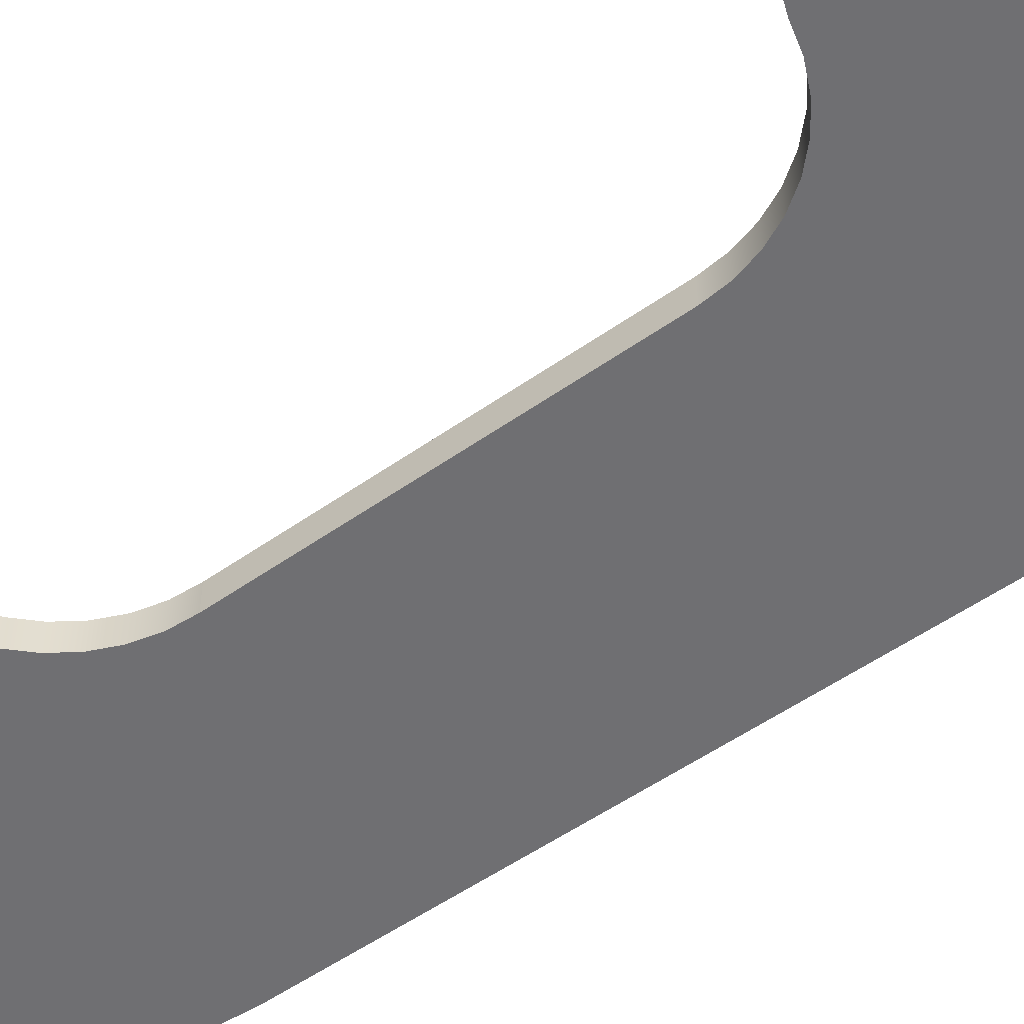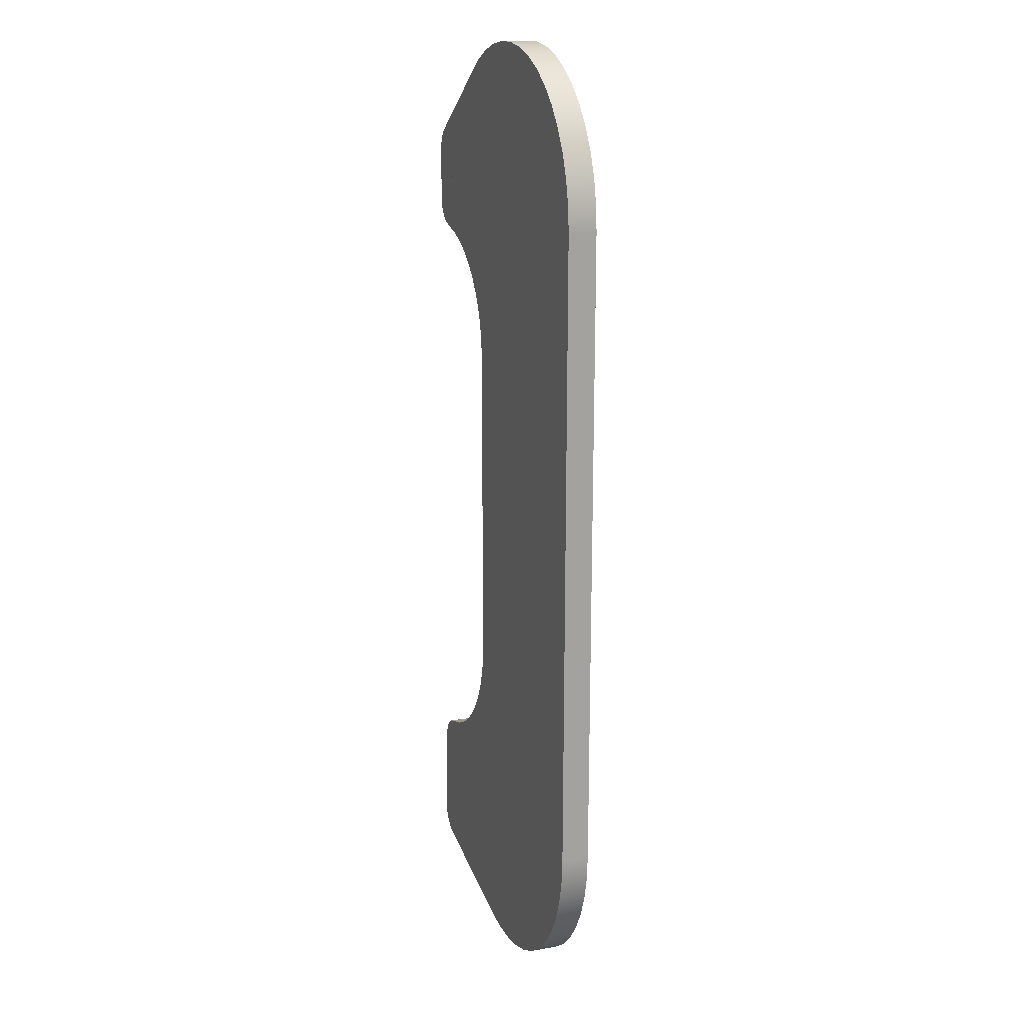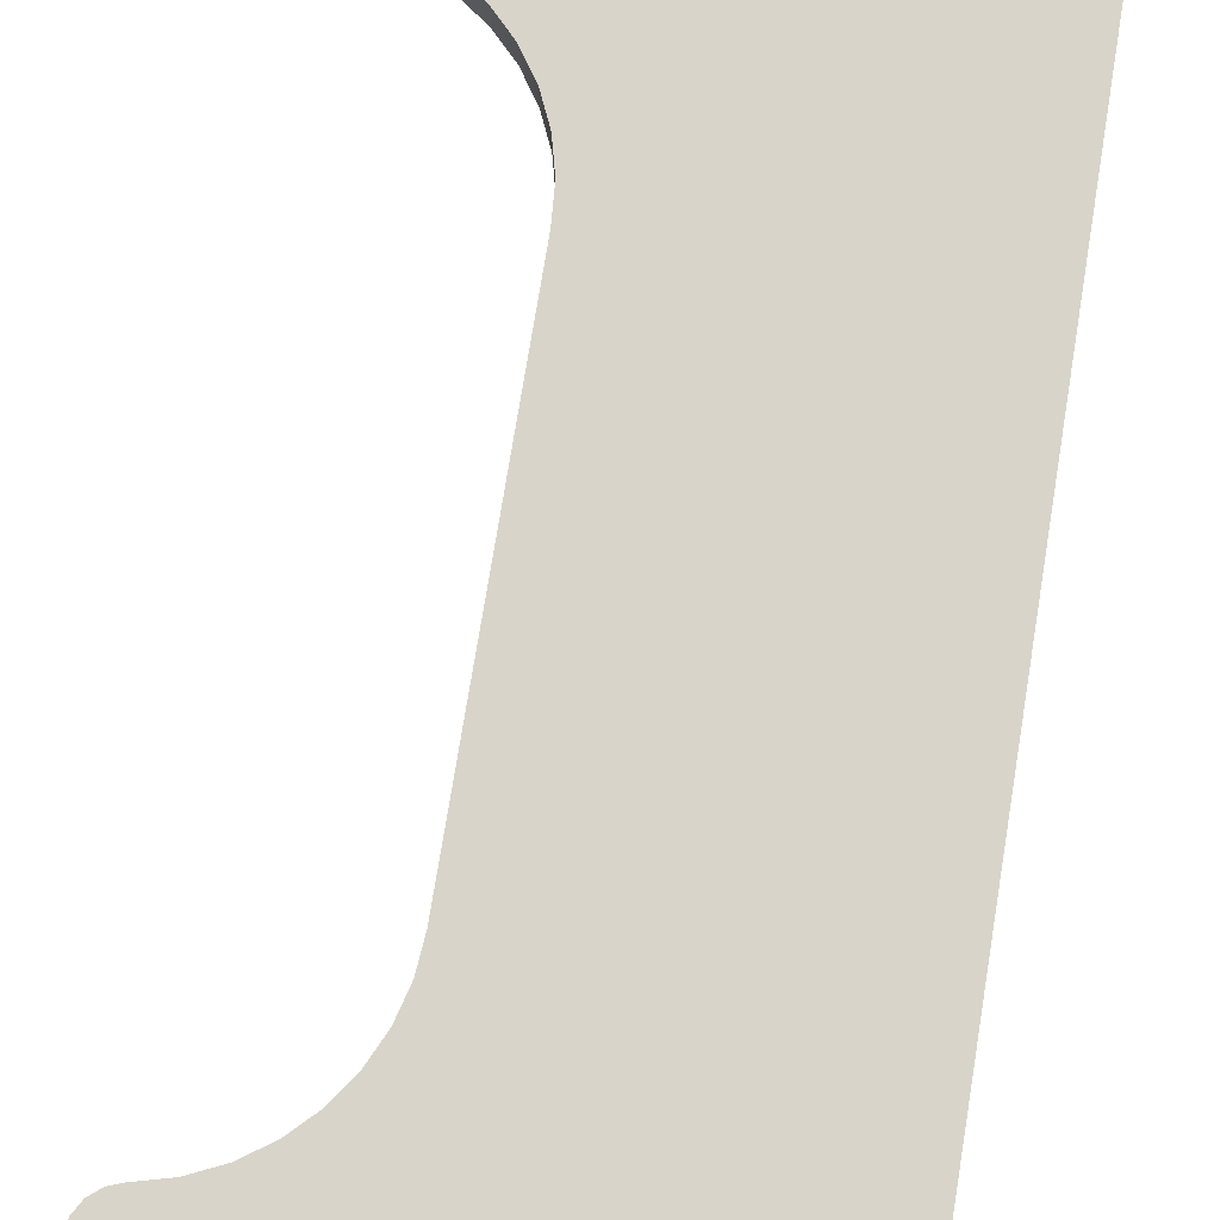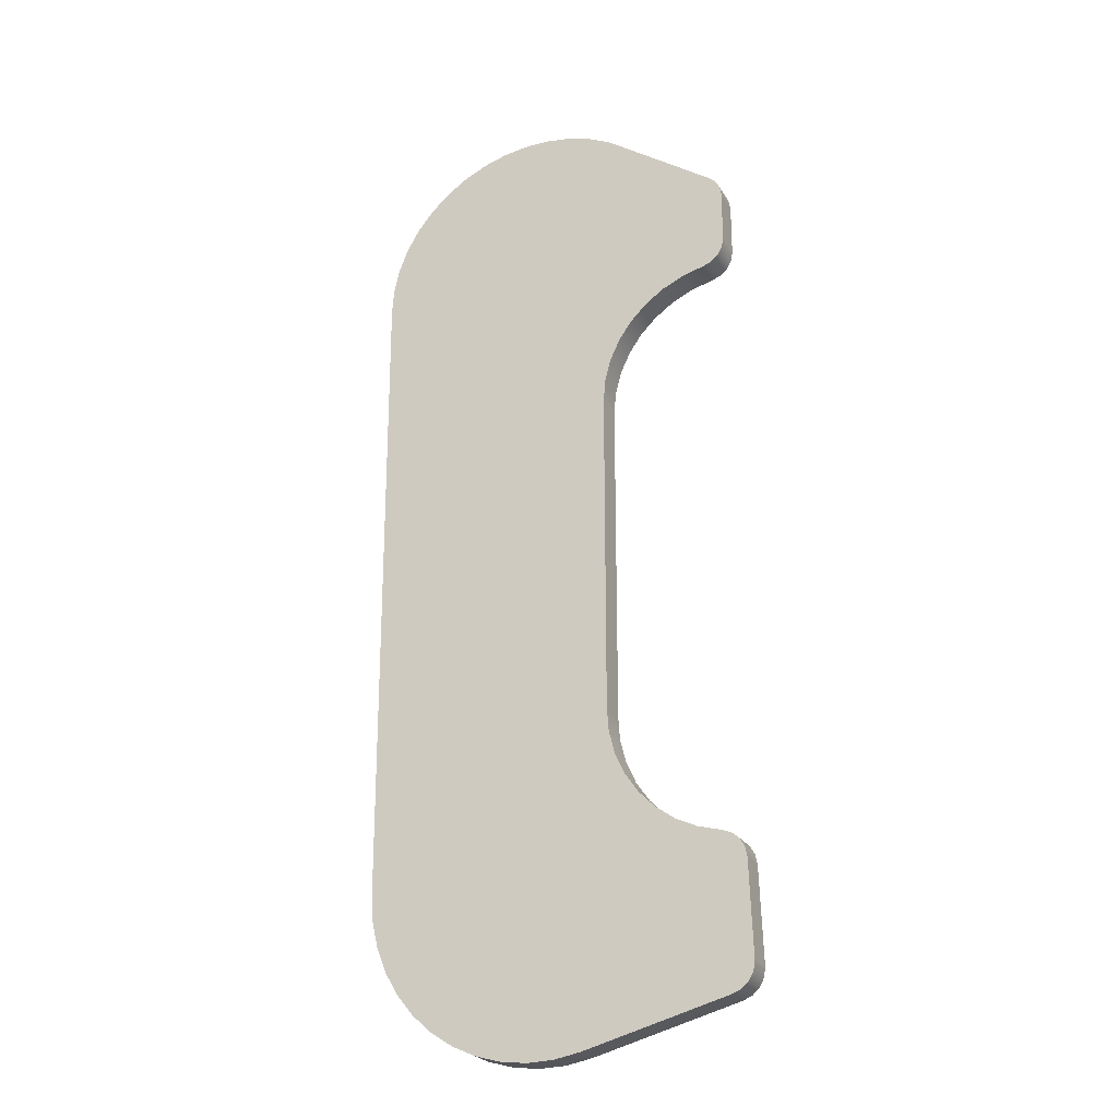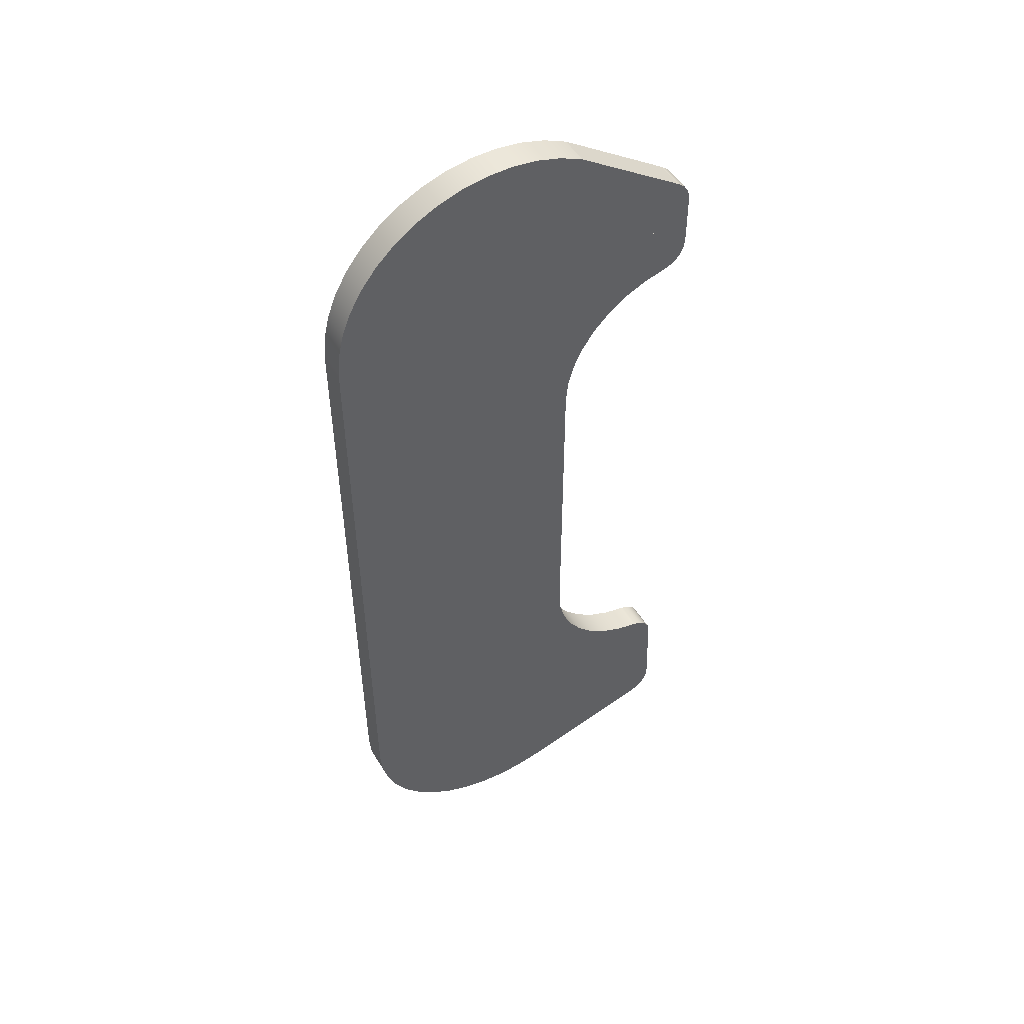
<metadata>
{"format":"obj","ext":"obj","renderer":"f3d","projection":"perspective","resolution":1024,"background":"white","views":[{"elev":-54.7,"azim":-53.4,"up":"+Y"},{"elev":15.9,"azim":69.6,"up":"+Z"},{"elev":75.6,"azim":9.3,"up":"+Y"},{"elev":-24.8,"azim":-156.4,"up":"+Z"},{"elev":50.6,"azim":149.7,"up":"+Z"}]}
</metadata>
<code>
v -0.2868 0 4.461
v -0.291 0 4.459
v -0.2952 0 4.457
v -0.2995 0 4.456
v -0.2995 0.3 4.456
v -0.2952 0.3 4.457
v -0.291 0.3 4.459
v -0.2868 0.3 4.461
v -0.2879 0 4.452
v -0.2875 0 4.455
v -0.2872 0 4.458
v -0.2868 0 4.461
v -0.2868 0.3 4.461
v -0.2872 0.3 4.458
v -0.2875 0.3 4.455
v -0.2879 0.3 4.452
v -0.2995 0 4.456
v -0.2956 0 4.455
v -0.2917 0 4.453
v -0.2879 0 4.452
v -0.2879 0.3 4.452
v -0.2917 0.3 4.453
v -0.2956 0.3 4.455
v -0.2995 0.3 4.456
v 0.7 0 2.5
v 0.6788 0 2.743
v 0.6156 0 2.979
v 0.5126 0 3.2
v 0.3727 0 3.4
v 0.2003 0 3.572
v 0.0005801 0 3.712
v -0.2204 0 3.815
v -0.456 0 3.879
v -0.456 0.3 3.879
v -0.2204 0.3 3.815
v 0.0005801 0.3 3.712
v 0.2003 0.3 3.572
v 0.3727 0.3 3.4
v 0.5126 0.3 3.2
v 0.6156 0.3 2.979
v 0.6788 0.3 2.743
v 0.7 0.3 2.5
v 0.7 0 -0.9752
v 0.7 0 2.5
v 0.7 0.3 2.5
v 0.7 0.3 -0.9752
v -0.4558 0 -2.379
v -0.2173 0 -2.314
v 0.00617 0 -2.209
v 0.2077 0 -2.066
v 0.3809 0 -1.89
v 0.5205 0 -1.686
v 0.6221 0 -1.461
v 0.6826 0 -1.222
v 0.7 0 -0.9752
v 0.7 0.3 -0.9752
v 0.6826 0.3 -1.222
v 0.6221 0.3 -1.461
v 0.5205 0.3 -1.686
v 0.3809 0.3 -1.89
v 0.2077 0.3 -2.066
v 0.00617 0.3 -2.209
v -0.2173 0.3 -2.314
v -0.4558 0.3 -2.379
v -0.6996 0 -2.663
v -0.6794 0 -2.565
v -0.6276 0 -2.478
v -0.5502 0 -2.414
v -0.4558 0 -2.379
v -0.4558 0.3 -2.379
v -0.5502 0.3 -2.414
v -0.6276 0.3 -2.478
v -0.6794 0.3 -2.565
v -0.6996 0.3 -2.663
v -0.7328 0 -3.647
v -0.6996 0 -2.663
v -0.6996 0.3 -2.663
v -0.7328 0.3 -3.647
v -0.5105 0 -3.937
v -0.5995 0 -3.897
v -0.6709 0 -3.83
v -0.7169 0 -3.744
v -0.7328 0 -3.647
v -0.7328 0.3 -3.647
v -0.7169 0.3 -3.744
v -0.6709 0.3 -3.83
v -0.5995 0.3 -3.897
v -0.5105 0.3 -3.937
v 1.001 0 -4.342
v -0.5105 0 -3.937
v -0.5105 0.3 -3.937
v 1.001 0.3 -4.342
v 3.267 0 -2.603
v 3.246 0 -2.877
v 3.184 0 -3.145
v 3.082 0 -3.4
v 2.942 0 -3.636
v 2.767 0 -3.848
v 2.563 0 -4.032
v 2.333 0 -4.182
v 2.083 0 -4.295
v 1.818 0 -4.369
v 1.546 0 -4.402
v 1.271 0 -4.393
v 1.001 0 -4.342
v 1.001 0.3 -4.342
v 1.271 0.3 -4.393
v 1.546 0.3 -4.402
v 1.818 0.3 -4.369
v 2.083 0.3 -4.295
v 2.333 0.3 -4.182
v 2.563 0.3 -4.032
v 2.767 0.3 -3.848
v 2.942 0.3 -3.636
v 3.082 0.3 -3.4
v 3.184 0.3 -3.145
v 3.246 0.3 -2.877
v 3.267 0.3 -2.603
v 3.3 0 4.243
v 3.267 0 -2.603
v 3.267 0.3 -2.603
v 3.3 0.3 4.243
v 0.6 0 5.802
v 0.8424 0 5.919
v 1.099 0 5.998
v 1.365 0 6.038
v 1.635 0 6.038
v 1.901 0 5.998
v 2.158 0 5.919
v 2.4 0 5.802
v 2.622 0 5.65
v 2.819 0 5.467
v 2.987 0 5.257
v 3.122 0 5.024
v 3.22 0 4.774
v 3.28 0 4.511
v 3.3 0 4.243
v 3.3 0.3 4.243
v 3.28 0.3 4.511
v 3.22 0.3 4.774
v 3.122 0.3 5.024
v 2.987 0.3 5.257
v 2.819 0.3 5.467
v 2.622 0.3 5.65
v 2.4 0.3 5.802
v 2.158 0.3 5.919
v 1.901 0.3 5.998
v 1.635 0.3 6.038
v 1.365 0.3 6.038
v 1.099 0.3 5.998
v 0.8424 0.3 5.919
v 0.6 0.3 5.802
v -0.55 0 4.998
v 0.6 0 5.802
v 0.6 0.3 5.802
v -0.55 0.3 4.998
v -0.7 0 4.739
v -0.6819 0 4.841
v -0.6298 0 4.931
v -0.55 0 4.998
v -0.55 0.3 4.998
v -0.6298 0.3 4.931
v -0.6819 0.3 4.841
v -0.7 0.3 4.739
v -0.7 0 4.173
v -0.7 0 4.739
v -0.7 0.3 4.739
v -0.7 0.3 4.173
v -0.456 0 3.879
v -0.5526 0 3.915
v -0.6311 0 3.982
v -0.6822 0 4.072
v -0.7 0 4.173
v -0.7 0.3 4.173
v -0.6822 0.3 4.072
v -0.6311 0.3 3.982
v -0.5526 0.3 3.915
v -0.456 0.3 3.879
v -0.2995 0.3 4.456
v -0.2956 0.3 4.455
v -0.2917 0.3 4.453
v -0.2879 0.3 4.452
v -0.2875 0.3 4.455
v -0.2872 0.3 4.458
v -0.2868 0.3 4.461
v -0.291 0.3 4.459
v -0.2952 0.3 4.457
v -0.456 0.3 3.879
v -0.5526 0.3 3.915
v -0.6311 0.3 3.982
v -0.6822 0.3 4.072
v -0.7 0.3 4.173
v -0.7 0.3 4.739
v -0.6819 0.3 4.841
v -0.6298 0.3 4.931
v -0.55 0.3 4.998
v 0.6 0.3 5.802
v 0.8424 0.3 5.919
v 1.099 0.3 5.998
v 1.365 0.3 6.038
v 1.635 0.3 6.038
v 1.901 0.3 5.998
v 2.158 0.3 5.919
v 2.4 0.3 5.802
v 2.622 0.3 5.65
v 2.819 0.3 5.467
v 2.987 0.3 5.257
v 3.122 0.3 5.024
v 3.22 0.3 4.774
v 3.28 0.3 4.511
v 3.3 0.3 4.243
v 3.267 0.3 -2.603
v 3.246 0.3 -2.877
v 3.184 0.3 -3.145
v 3.082 0.3 -3.4
v 2.942 0.3 -3.636
v 2.767 0.3 -3.848
v 2.563 0.3 -4.032
v 2.333 0.3 -4.182
v 2.083 0.3 -4.295
v 1.818 0.3 -4.369
v 1.546 0.3 -4.402
v 1.271 0.3 -4.393
v 1.001 0.3 -4.342
v -0.5105 0.3 -3.937
v -0.5995 0.3 -3.897
v -0.6709 0.3 -3.83
v -0.7169 0.3 -3.744
v -0.7328 0.3 -3.647
v -0.6996 0.3 -2.663
v -0.6794 0.3 -2.565
v -0.6276 0.3 -2.478
v -0.5502 0.3 -2.414
v -0.4558 0.3 -2.379
v -0.2173 0.3 -2.314
v 0.00617 0.3 -2.209
v 0.2077 0.3 -2.066
v 0.3809 0.3 -1.89
v 0.5205 0.3 -1.686
v 0.6221 0.3 -1.461
v 0.6826 0.3 -1.222
v 0.7 0.3 -0.9752
v 0.7 0.3 2.5
v 0.6788 0.3 2.743
v 0.6156 0.3 2.979
v 0.5126 0.3 3.2
v 0.3727 0.3 3.4
v 0.2003 0.3 3.572
v 0.0005801 0.3 3.712
v -0.2204 0.3 3.815
v -0.2879 0 4.452
v -0.2917 0 4.453
v -0.2956 0 4.455
v -0.2995 0 4.456
v -0.2952 0 4.457
v -0.291 0 4.459
v -0.2868 0 4.461
v -0.2872 0 4.458
v -0.2875 0 4.455
v -0.7 0 4.173
v -0.6822 0 4.072
v -0.6311 0 3.982
v -0.5526 0 3.915
v -0.456 0 3.879
v -0.2204 0 3.815
v 0.0005801 0 3.712
v 0.2003 0 3.572
v 0.3727 0 3.4
v 0.5126 0 3.2
v 0.6156 0 2.979
v 0.6788 0 2.743
v 0.7 0 2.5
v 0.7 0 -0.9752
v 0.6826 0 -1.222
v 0.6221 0 -1.461
v 0.5205 0 -1.686
v 0.3809 0 -1.89
v 0.2077 0 -2.066
v 0.00617 0 -2.209
v -0.2173 0 -2.314
v -0.4558 0 -2.379
v -0.5502 0 -2.414
v -0.6276 0 -2.478
v -0.6794 0 -2.565
v -0.6996 0 -2.663
v -0.7328 0 -3.647
v -0.7169 0 -3.744
v -0.6709 0 -3.83
v -0.5995 0 -3.897
v -0.5105 0 -3.937
v 1.001 0 -4.342
v 1.271 0 -4.393
v 1.546 0 -4.402
v 1.818 0 -4.369
v 2.083 0 -4.295
v 2.333 0 -4.182
v 2.563 0 -4.032
v 2.767 0 -3.848
v 2.942 0 -3.636
v 3.082 0 -3.4
v 3.184 0 -3.145
v 3.246 0 -2.877
v 3.267 0 -2.603
v 3.3 0 4.243
v 3.28 0 4.511
v 3.22 0 4.774
v 3.122 0 5.024
v 2.987 0 5.257
v 2.819 0 5.467
v 2.622 0 5.65
v 2.4 0 5.802
v 2.158 0 5.919
v 1.901 0 5.998
v 1.635 0 6.038
v 1.365 0 6.038
v 1.099 0 5.998
v 0.8424 0 5.919
v 0.6 0 5.802
v -0.55 0 4.998
v -0.6298 0 4.931
v -0.6819 0 4.841
v -0.7 0 4.739
g be72a7ca-e374-11ea-879c-54bf646e7e1f
f 8 1 7
f 7 1 2
f 7 2 6
f 6 2 3
f 6 3 5
f 5 3 4
g be72f5dc-e374-11ea-bc92-54bf646e7e1f
f 16 9 15
f 15 9 10
f 15 10 14
f 14 10 11
f 14 11 13
f 13 11 12
g be736b06-e374-11ea-a9a8-54bf646e7e1f
f 24 17 23
f 23 17 18
f 23 18 22
f 22 18 19
f 22 19 21
f 21 19 20
g be73b926-e374-11ea-841c-54bf646e7e1f
f 42 25 41
f 41 25 26
f 41 26 40
f 40 26 27
f 40 27 39
f 39 27 28
f 39 28 38
f 38 28 29
f 38 29 37
f 37 29 30
f 37 30 36
f 36 30 31
f 36 31 35
f 35 31 32
f 35 32 34
f 34 32 33
g be74073a-e374-11ea-93a5-54bf646e7e1f
f 43 44 46
f 46 44 45
g be74555c-e374-11ea-b14b-54bf646e7e1f
f 64 47 63
f 63 47 48
f 63 48 62
f 62 48 49
f 62 49 61
f 61 49 50
f 61 50 60
f 60 50 51
f 60 51 59
f 59 51 52
f 59 52 58
f 58 52 53
f 58 53 57
f 57 53 54
f 57 54 56
f 56 54 55
g be74ca90-e374-11ea-b770-54bf646e7e1f
f 74 65 73
f 73 65 66
f 73 66 72
f 72 66 67
f 72 67 71
f 71 67 68
f 71 68 70
f 70 68 69
g be7518d0-e374-11ea-b90b-54bf646e7e1f
f 75 76 78
f 78 76 77
g be7566ca-e374-11ea-aaf4-54bf646e7e1f
f 88 79 87
f 87 79 80
f 87 80 86
f 86 80 81
f 86 81 85
f 85 81 82
f 85 82 84
f 84 82 83
g be75dbfe-e374-11ea-978d-54bf646e7e1f
f 89 90 92
f 92 90 91
g be76513a-e374-11ea-9a57-54bf646e7e1f
f 118 93 117
f 117 93 94
f 117 94 116
f 116 94 95
f 116 95 115
f 115 95 96
f 115 96 114
f 114 96 97
f 114 97 113
f 113 97 98
f 113 98 112
f 112 98 99
f 112 99 111
f 111 99 100
f 111 100 110
f 110 100 101
f 110 101 109
f 109 101 102
f 109 102 108
f 108 102 103
f 108 103 107
f 107 103 104
f 107 104 106
f 106 104 105
g be76c664-e374-11ea-88b3-54bf646e7e1f
f 119 120 122
f 122 120 121
g be773b9a-e374-11ea-a979-54bf646e7e1f
f 152 123 151
f 151 123 124
f 151 124 150
f 150 124 125
f 150 125 149
f 149 125 126
f 149 126 148
f 148 126 127
f 148 127 147
f 147 127 128
f 147 128 146
f 146 128 129
f 146 129 145
f 145 129 130
f 145 130 144
f 144 130 131
f 144 131 143
f 143 131 132
f 143 132 142
f 142 132 133
f 142 133 141
f 141 133 134
f 141 134 140
f 140 134 135
f 140 135 139
f 139 135 136
f 139 136 138
f 138 136 137
g be77b0c0-e374-11ea-81f7-54bf646e7e1f
f 153 154 156
f 156 154 155
g be7825f6-e374-11ea-9877-54bf646e7e1f
f 164 157 163
f 163 157 158
f 163 158 162
f 162 158 159
f 162 159 161
f 161 159 160
g be78c238-e374-11ea-b6d5-54bf646e7e1f
f 165 166 168
f 168 166 167
g be793764-e374-11ea-aa06-54bf646e7e1f
f 178 169 177
f 177 169 170
f 177 170 176
f 176 170 171
f 176 171 175
f 175 171 172
f 175 172 174
f 174 172 173
g be79d39c-e374-11ea-8d2c-54bf646e7e1f
f 180 250 179
f 179 250 188
f 179 188 189
f 180 181 250
f 250 181 182
f 250 182 249
f 249 182 183
f 249 183 184
f 184 185 249
f 249 185 197
f 249 197 248
f 248 197 247
f 247 197 246
f 246 197 198
f 246 198 245
f 245 198 199
f 245 199 200
f 197 185 196
f 196 185 186
f 196 186 187
f 187 179 196
f 196 179 195
f 195 179 193
f 195 193 194
f 189 190 179
f 179 190 192
f 179 192 193
f 190 191 192
f 245 200 244
f 244 200 201
f 244 201 202
f 244 202 243
f 243 202 203
f 243 203 204
f 243 204 211
f 211 204 205
f 211 205 206
f 206 207 211
f 211 207 208
f 211 208 209
f 209 210 211
f 211 212 243
f 243 212 242
f 242 212 218
f 242 218 219
f 213 214 212
f 212 214 215
f 212 215 216
f 216 217 212
f 212 217 218
f 219 220 242
f 242 220 221
f 242 221 241
f 241 221 222
f 241 222 223
f 241 223 240
f 240 223 224
f 240 224 239
f 239 224 238
f 238 224 237
f 237 224 236
f 236 224 225
f 236 225 235
f 235 225 234
f 234 225 233
f 233 225 230
f 233 230 232
f 232 230 231
f 225 226 230
f 230 226 229
f 229 226 227
f 229 227 228
g be7a6fde-e374-11ea-883a-54bf646e7e1f
f 252 265 251
f 251 265 266
f 251 266 259
f 259 266 258
f 258 266 257
f 257 266 318
f 257 318 319
f 252 253 265
f 265 253 254
f 265 254 264
f 264 254 263
f 263 254 262
f 262 254 260
f 262 260 261
f 255 319 254
f 254 319 320
f 254 320 322
f 322 320 321
f 255 256 319
f 319 256 257
f 266 267 318
f 318 267 268
f 318 268 269
f 318 269 317
f 317 269 270
f 317 270 316
f 316 270 315
f 315 270 271
f 315 271 314
f 314 271 313
f 313 271 272
f 313 272 312
f 312 272 311
f 311 272 304
f 311 304 310
f 310 304 309
f 309 304 308
f 308 304 307
f 307 304 306
f 306 304 305
f 304 272 303
f 303 272 273
f 303 273 297
f 297 273 296
f 296 273 295
f 295 273 294
f 294 273 274
f 294 274 293
f 293 274 292
f 292 274 275
f 292 275 291
f 291 275 276
f 291 276 277
f 277 278 291
f 291 278 279
f 291 279 290
f 290 279 280
f 290 280 281
f 281 282 290
f 290 282 285
f 290 285 289
f 289 285 286
f 289 286 288
f 288 286 287
f 282 283 285
f 285 283 284
f 297 298 303
f 303 298 299
f 303 299 300
f 300 301 303
f 303 301 302
f 322 260 254

</code>
